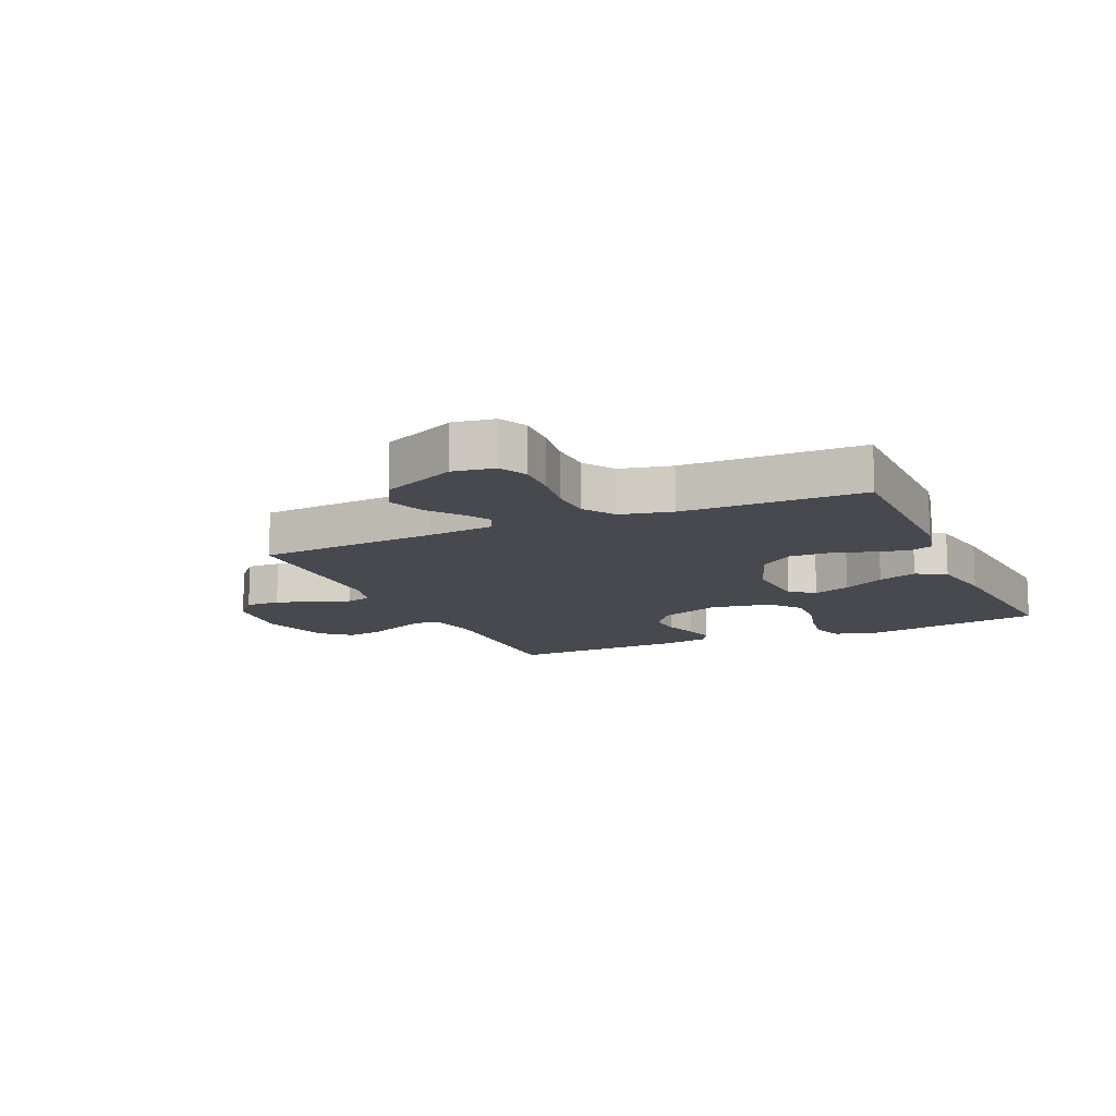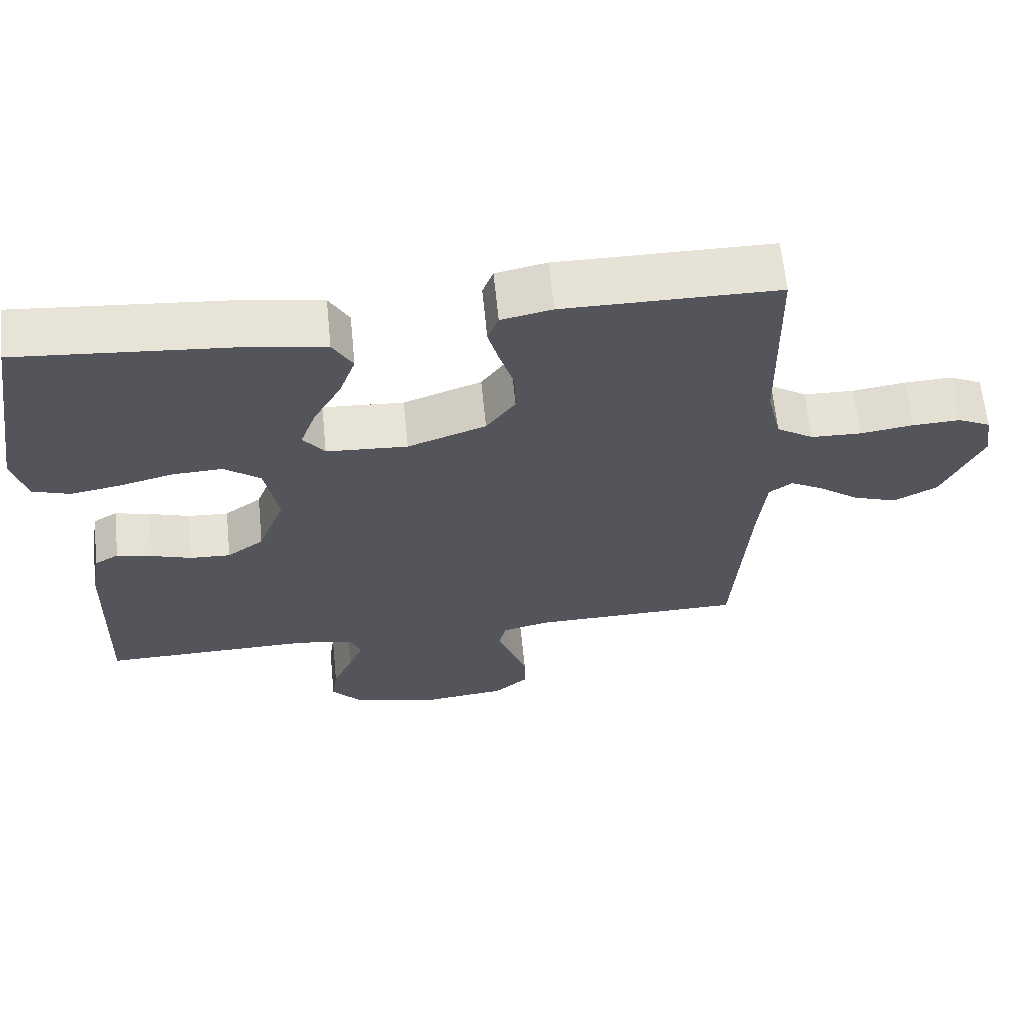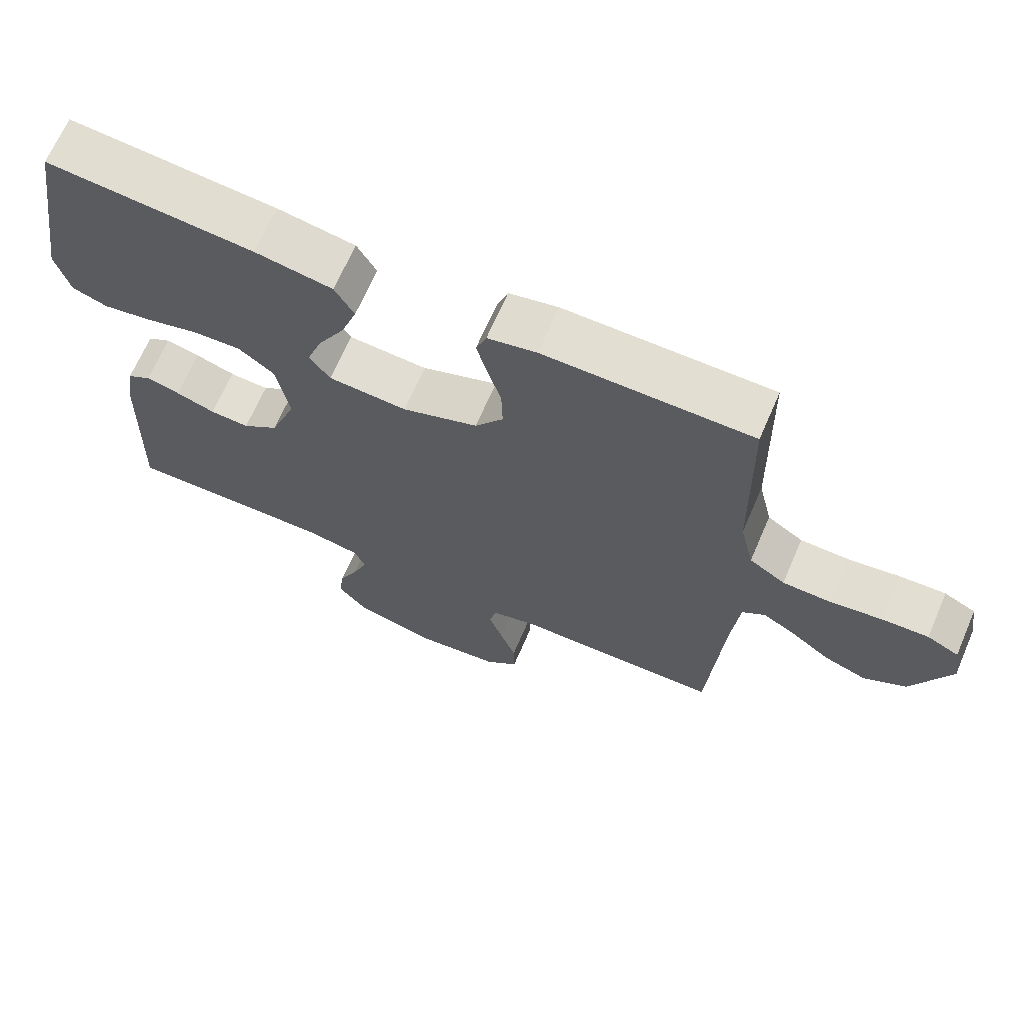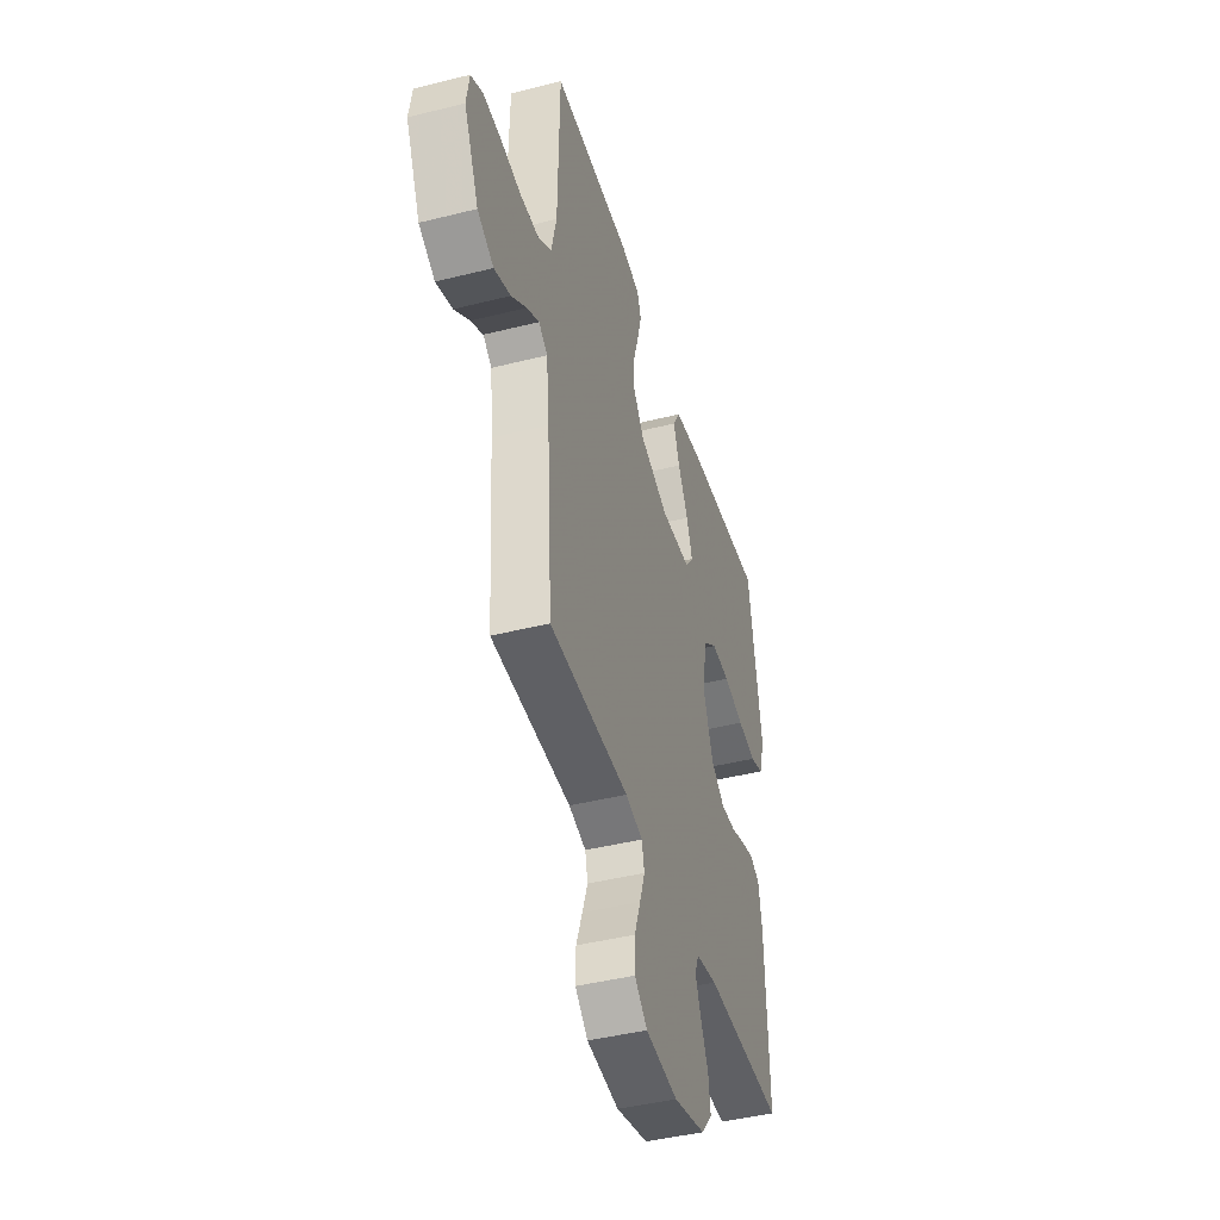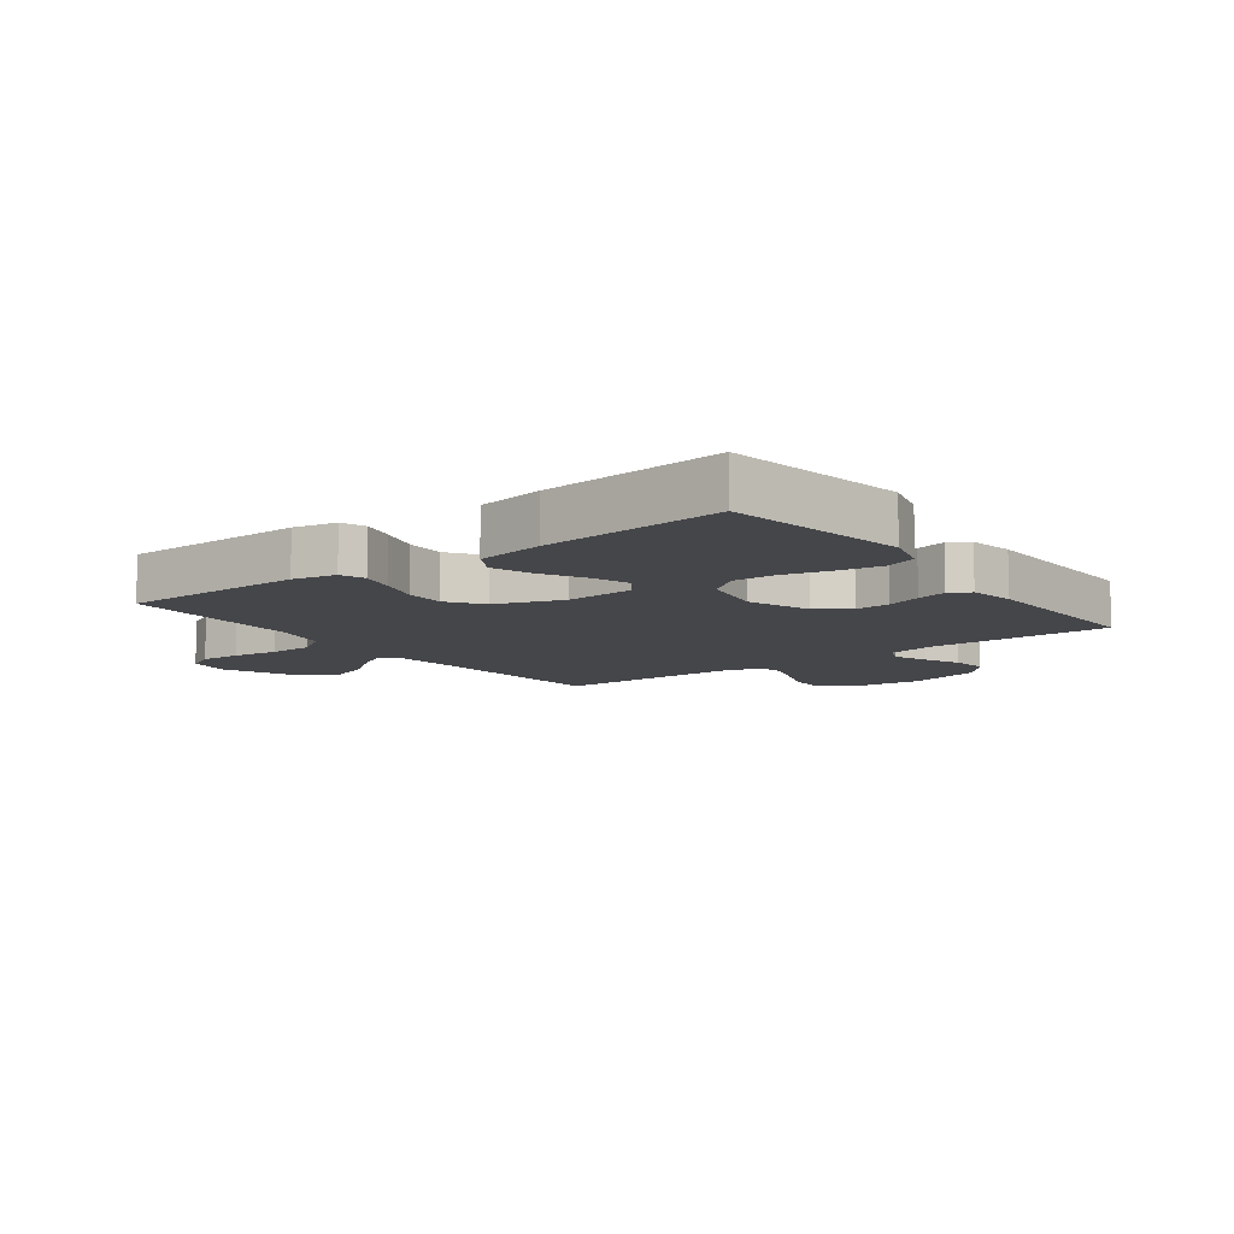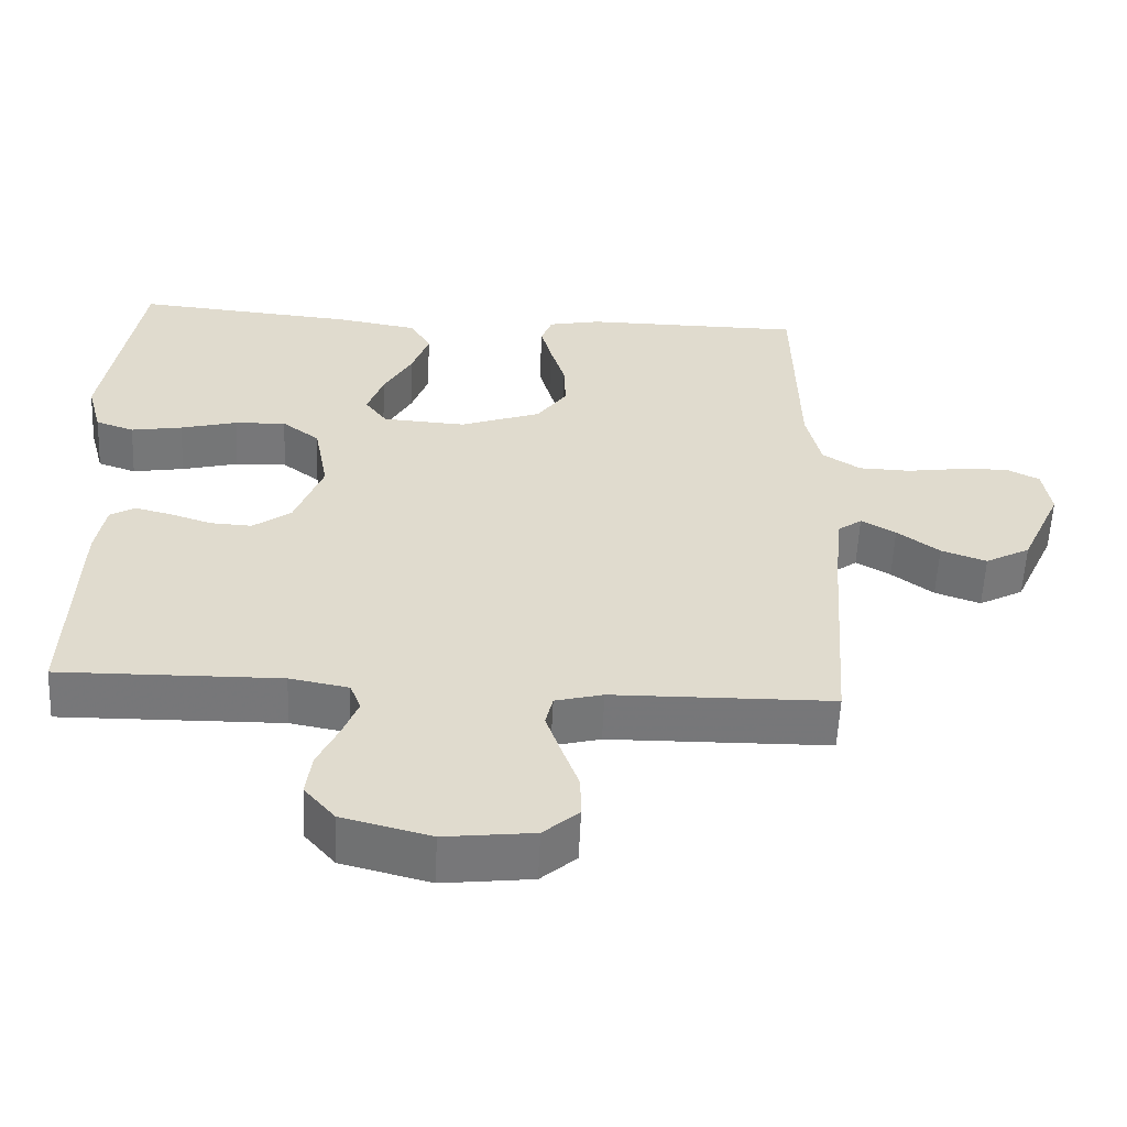
<metadata>
{"format":"obj","ext":"obj","renderer":"f3d","projection":"perspective","resolution":1024,"background":"white","views":[{"elev":-12.6,"azim":-65.8,"up":"+Y"},{"elev":64.1,"azim":174.3,"up":"+Z"},{"elev":67.5,"azim":-156.6,"up":"+Z"},{"elev":-43.6,"azim":-73.5,"up":"+Z"},{"elev":-9.9,"azim":36.9,"up":"+Y"},{"elev":-57.1,"azim":177.4,"up":"+Z"}]}
</metadata>
<code>
v 0.5 0.07 0.5
v 0.549 0.07 0.2
v 0.529 0.07 0.126
v 0.477 0.07 0.108
v 0.407 0.07 0.12
v 0.33 0.07 0.14
v 0.26 0.07 0.143
v 0.209 0.07 0.104
v 0.19 0.07 0
v 0.228 0.07 -0.101
v 0.28 0.07 -0.139
v 0.337 0.07 -0.136
v 0.394 0.07 -0.117
v 0.443 0.07 -0.105
v 0.477 0.07 -0.125
v 0.49 0.07 -0.2
v 0.5 0.07 -0.5
v 0.2 0.07 -0.495
v 0.12 0.07 -0.51
v 0.105 0.07 -0.548
v 0.126 0.07 -0.602
v 0.154 0.07 -0.662
v 0.162 0.07 -0.721
v 0.12 0.07 -0.77
v 0 0.07 -0.801
v -0.121 0.07 -0.787
v -0.169 0.07 -0.745
v -0.168 0.07 -0.687
v -0.145 0.07 -0.623
v -0.125 0.07 -0.565
v -0.135 0.07 -0.522
v -0.2 0.07 -0.505
v -0.5 0.07 -0.5
v -0.521 0.07 -0.2
v -0.532 0.07 -0.089
v -0.565 0.07 -0.065
v -0.612 0.07 -0.092
v -0.669 0.07 -0.135
v -0.731 0.07 -0.157
v -0.792 0.07 -0.124
v -0.848 0.07 0
v -0.837 0.07 0.069
v -0.791 0.07 0.092
v -0.724 0.07 0.089
v -0.649 0.07 0.078
v -0.578 0.07 0.08
v -0.526 0.07 0.114
v -0.506 0.07 0.2
v -0.5 0.07 0.5
v -0.2 0.07 0.501
v -0.129 0.07 0.486
v -0.114 0.07 0.446
v -0.129 0.07 0.389
v -0.149 0.07 0.323
v -0.151 0.07 0.258
v -0.11 0.07 0.201
v 0 0.07 0.161
v 0.114 0.07 0.168
v 0.144 0.07 0.209
v 0.122 0.07 0.271
v 0.083 0.07 0.341
v 0.06 0.07 0.406
v 0.088 0.07 0.455
v 0.2 0.07 0.474
v 0.5 0 0.5
v 0.549 0 0.2
v 0.529 0 0.126
v 0.477 0 0.108
v 0.407 0 0.12
v 0.33 0 0.14
v 0.26 0 0.143
v 0.209 0 0.104
v 0.19 0 0
v 0.228 0 -0.101
v 0.28 0 -0.139
v 0.337 0 -0.136
v 0.394 0 -0.117
v 0.443 0 -0.105
v 0.477 0 -0.125
v 0.49 0 -0.2
v 0.5 0 -0.5
v 0.2 0 -0.495
v 0.12 0 -0.51
v 0.105 0 -0.548
v 0.126 0 -0.602
v 0.154 0 -0.662
v 0.162 0 -0.721
v 0.12 0 -0.77
v 0 0 -0.801
v -0.121 0 -0.787
v -0.169 0 -0.745
v -0.168 0 -0.687
v -0.145 0 -0.623
v -0.125 0 -0.565
v -0.135 0 -0.522
v -0.2 0 -0.505
v -0.5 0 -0.5
v -0.521 0 -0.2
v -0.532 0 -0.089
v -0.565 0 -0.065
v -0.612 0 -0.092
v -0.669 0 -0.135
v -0.731 0 -0.157
v -0.792 0 -0.124
v -0.848 0 0
v -0.837 0 0.069
v -0.791 0 0.092
v -0.724 0 0.089
v -0.649 0 0.078
v -0.578 0 0.08
v -0.526 0 0.114
v -0.506 0 0.2
v -0.5 0 0.5
v -0.2 0 0.501
v -0.129 0 0.486
v -0.114 0 0.446
v -0.129 0 0.389
v -0.149 0 0.323
v -0.151 0 0.258
v -0.11 0 0.201
v 0 0 0.161
v 0.114 0 0.168
v 0.144 0 0.209
v 0.122 0 0.271
v 0.083 0 0.341
v 0.06 0 0.406
v 0.088 0 0.455
v 0.2 0 0.474
f 60 61 62 63
f 59 60 63 64
f 51 52 53 54
f 49 50 51 54
f 48 49 54 55
f 47 48 55 56
f 42 43 44 45
f 42 45 46
f 41 42 46
f 40 41 46
f 37 38 39 40
f 36 37 40 46
f 35 36 46 47
f 32 33 34
f 31 32 34 35
f 26 27 28 29
f 26 29 30
f 25 26 30
f 24 25 30 31
f 21 22 23 24
f 20 21 24 31
f 15 16 17 18
f 15 18 19
f 12 13 14 15
f 12 15 19
f 11 12 19
f 10 11 19
f 9 10 19 20
f 3 4 5 6
f 1 2 3 6
f 59 64 1 6
f 58 59 6 7
f 57 58 7 8
f 35 47 56 57
f 35 57 8 9
f 9 20 31 35
f 127 126 125 124
f 128 127 124 123
f 118 117 116 115
f 118 115 114 113
f 119 118 113 112
f 120 119 112 111
f 109 108 107 106
f 110 109 106
f 110 106 105
f 110 105 104
f 104 103 102 101
f 110 104 101 100
f 111 110 100 99
f 98 97 96
f 99 98 96 95
f 93 92 91 90
f 94 93 90
f 94 90 89
f 95 94 89 88
f 88 87 86 85
f 95 88 85 84
f 82 81 80 79
f 83 82 79
f 79 78 77 76
f 83 79 76
f 83 76 75
f 83 75 74
f 84 83 74 73
f 70 69 68 67
f 70 67 66 65
f 70 65 128 123
f 71 70 123 122
f 72 71 122 121
f 121 120 111 99
f 73 72 121 99
f 99 95 84 73
f 1 65 66 2
f 2 66 67 3
f 3 67 68 4
f 4 68 69 5
f 5 69 70 6
f 6 70 71 7
f 7 71 72 8
f 8 72 73 9
f 9 73 74 10
f 10 74 75 11
f 11 75 76 12
f 12 76 77 13
f 13 77 78 14
f 14 78 79 15
f 15 79 80 16
f 16 80 81 17
f 17 81 82 18
f 18 82 83 19
f 19 83 84 20
f 20 84 85 21
f 21 85 86 22
f 22 86 87 23
f 23 87 88 24
f 24 88 89 25
f 25 89 90 26
f 26 90 91 27
f 27 91 92 28
f 28 92 93 29
f 29 93 94 30
f 30 94 95 31
f 31 95 96 32
f 32 96 97 33
f 33 97 98 34
f 34 98 99 35
f 35 99 100 36
f 36 100 101 37
f 37 101 102 38
f 38 102 103 39
f 39 103 104 40
f 40 104 105 41
f 41 105 106 42
f 42 106 107 43
f 43 107 108 44
f 44 108 109 45
f 45 109 110 46
f 46 110 111 47
f 47 111 112 48
f 48 112 113 49
f 49 113 114 50
f 50 114 115 51
f 51 115 116 52
f 52 116 117 53
f 53 117 118 54
f 54 118 119 55
f 55 119 120 56
f 56 120 121 57
f 57 121 122 58
f 58 122 123 59
f 59 123 124 60
f 60 124 125 61
f 61 125 126 62
f 62 126 127 63
f 63 127 128 64
f 64 128 65 1

</code>
